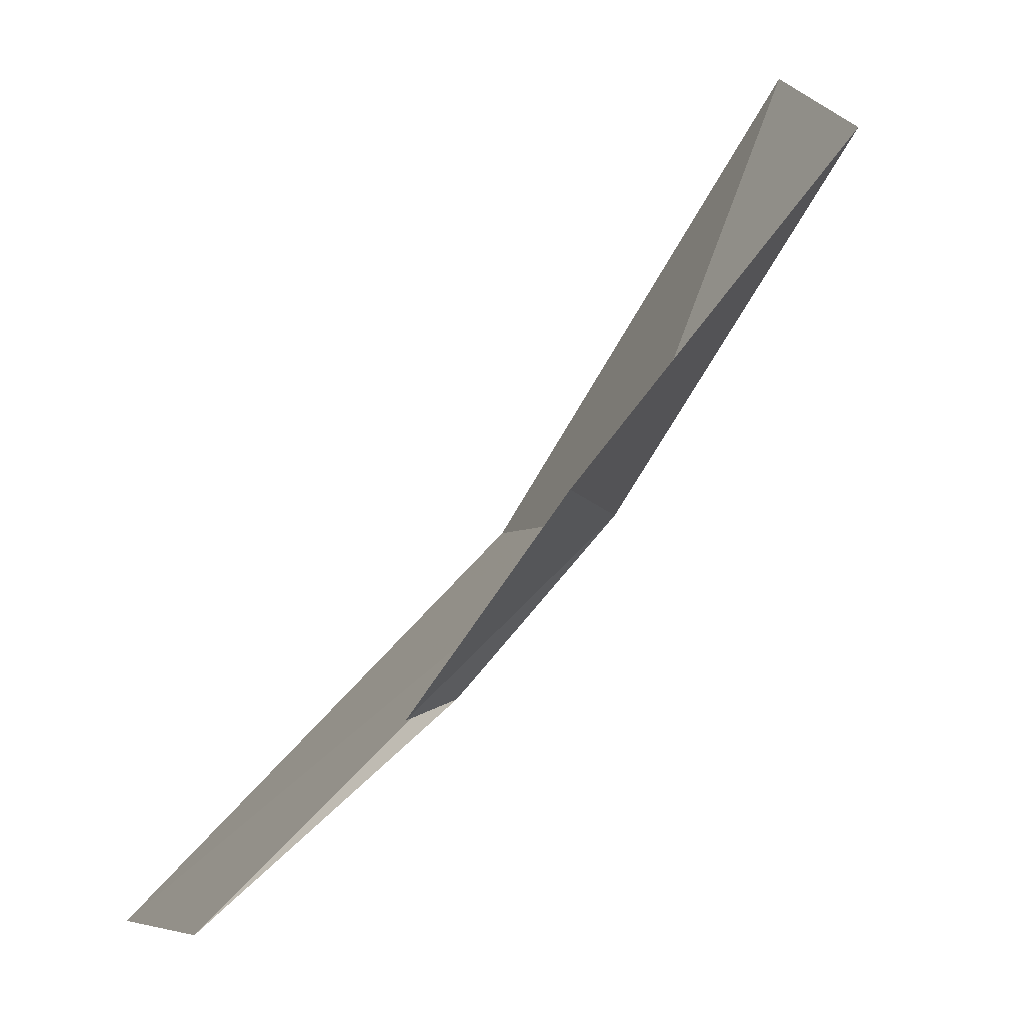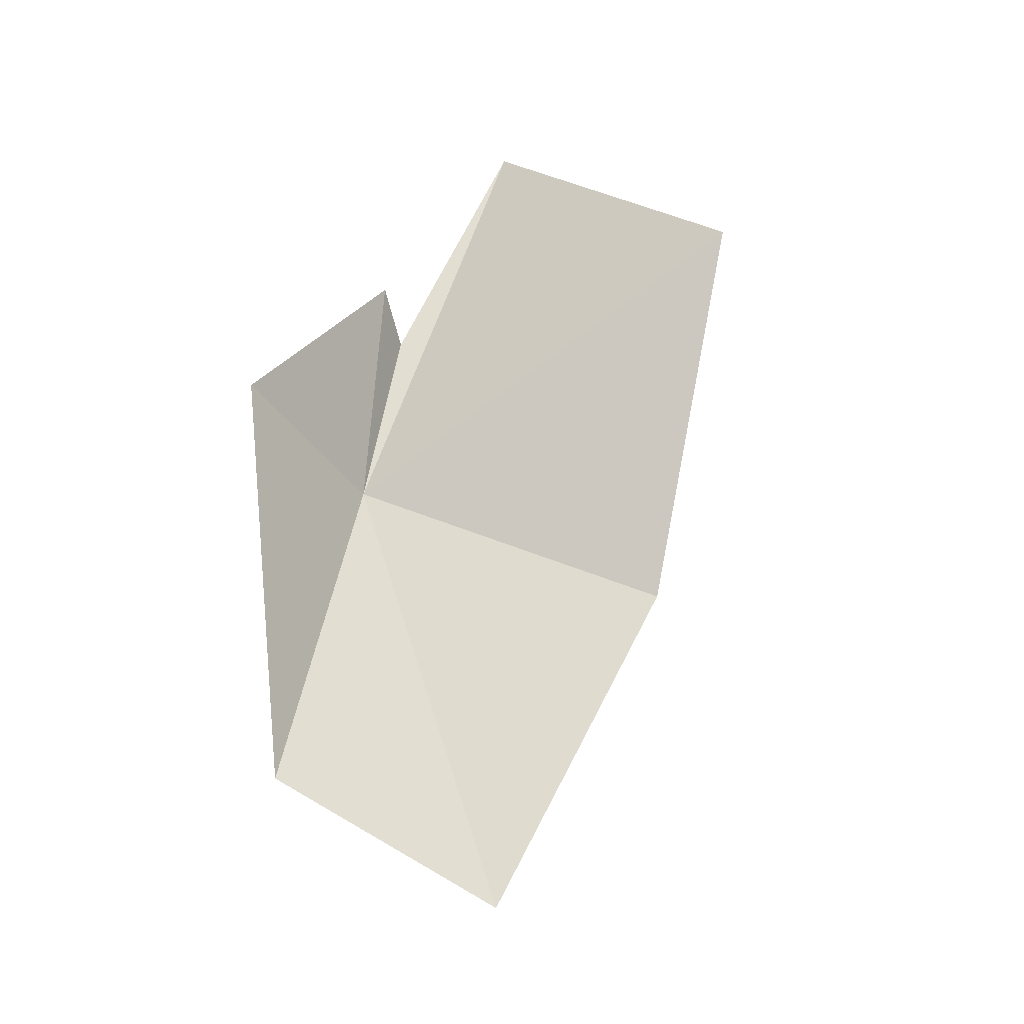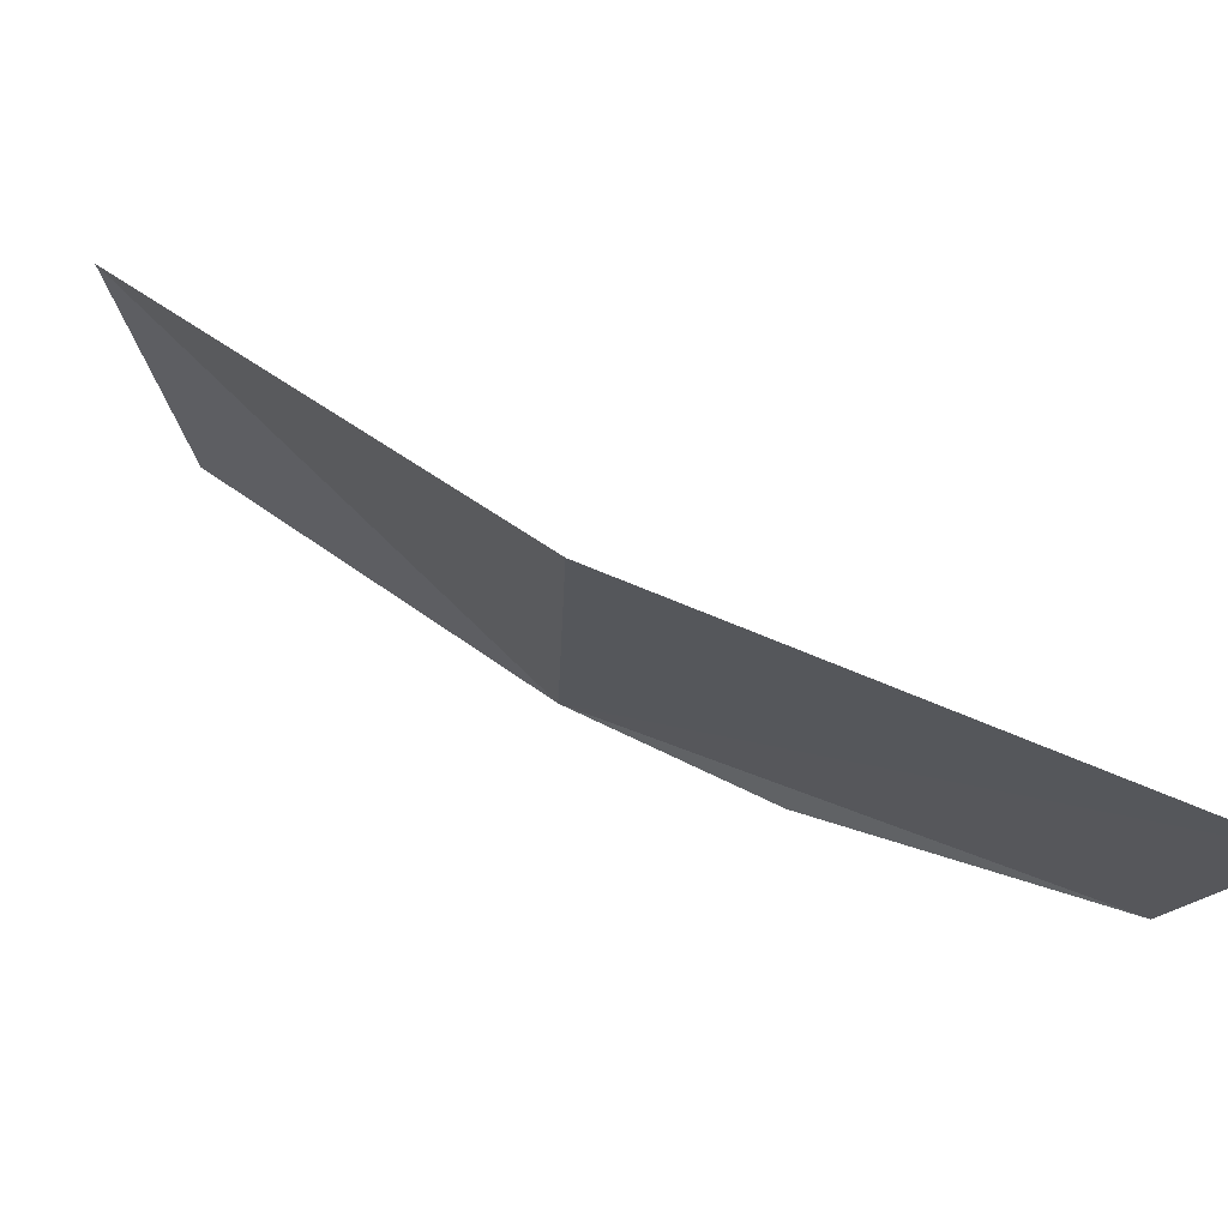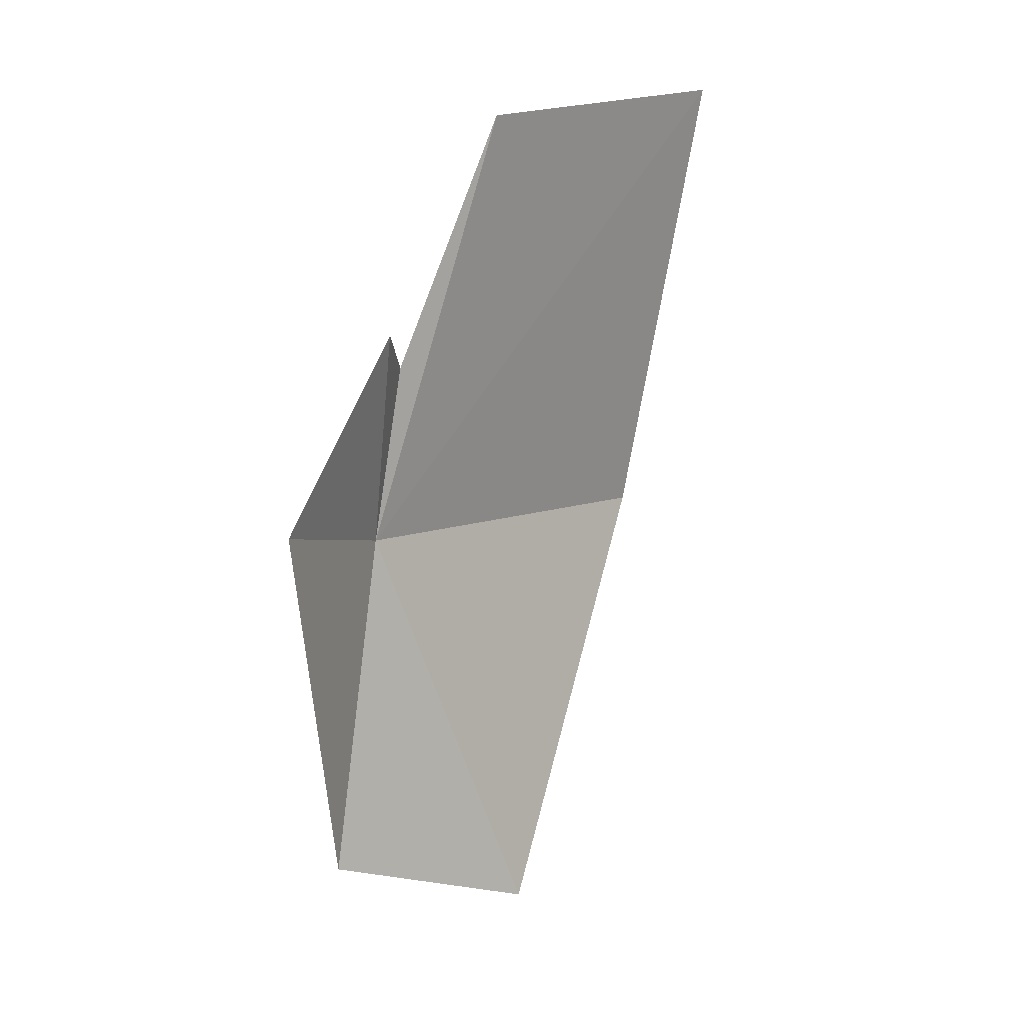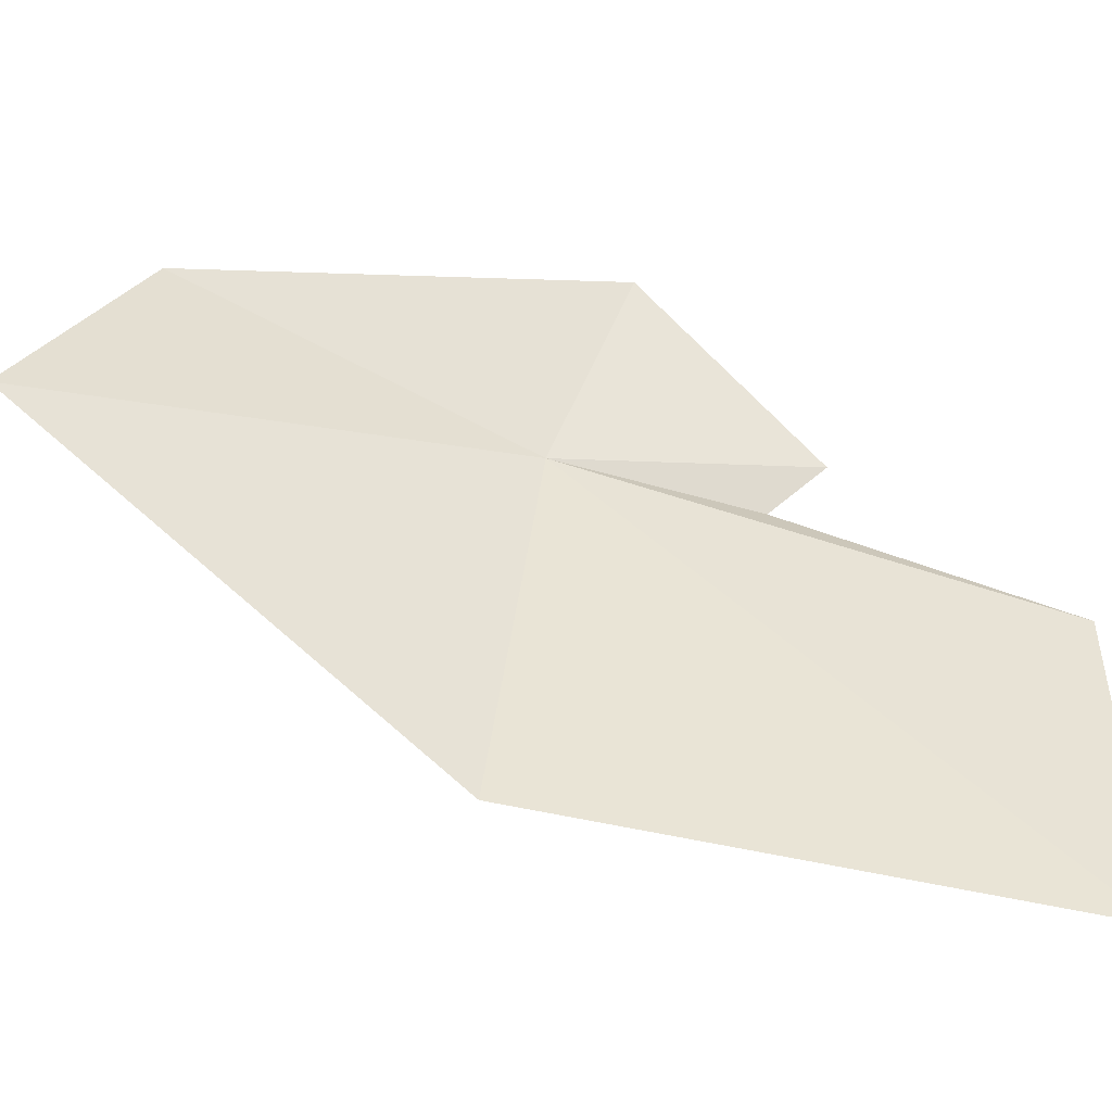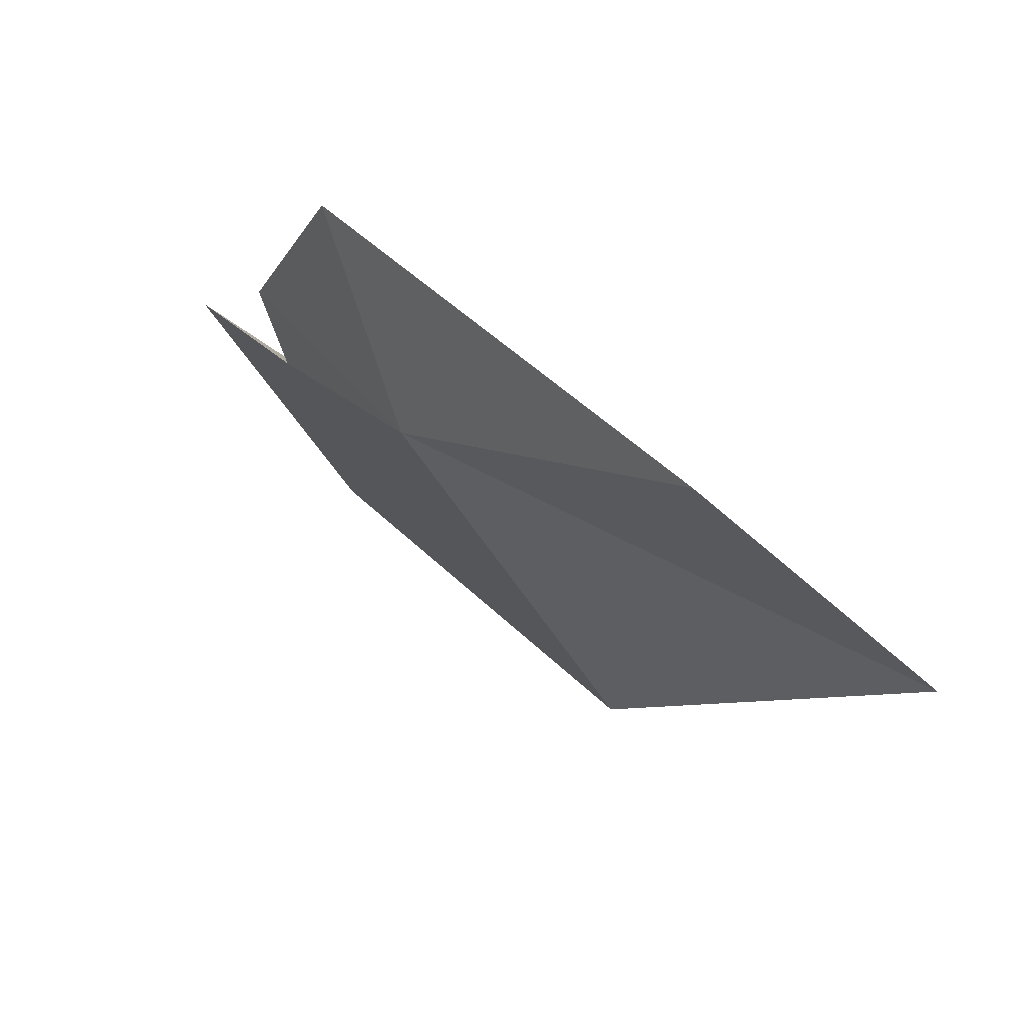
<metadata>
{"format":"obj","ext":"obj","renderer":"f3d","projection":"perspective","resolution":1024,"background":"white","views":[{"elev":63.3,"azim":-142.2,"up":"+Z"},{"elev":-14.3,"azim":33.0,"up":"+Y"},{"elev":-77.7,"azim":63.5,"up":"+Z"},{"elev":24.4,"azim":20.4,"up":"+Y"},{"elev":-23.1,"azim":82.1,"up":"+Z"},{"elev":40.3,"azim":-38.3,"up":"+Z"}]}
</metadata>
<code>
v -30.62 148.2 52.77
v -29.93 149.4 51.4
v -30.1 148 51.68
v -30.15 146.8 52.66
v -30.36 149.5 52.29
v -30.58 147.2 53.22
v -30.57 148.7 52.63
v -30.65 148.4 53.31
v -30.55 148.9 52.76
f 1 3 2
f 1 4 3
f 1 2 5
f 1 6 4
f 1 5 7
f 1 8 6
f 1 9 8
f 1 7 9

</code>
